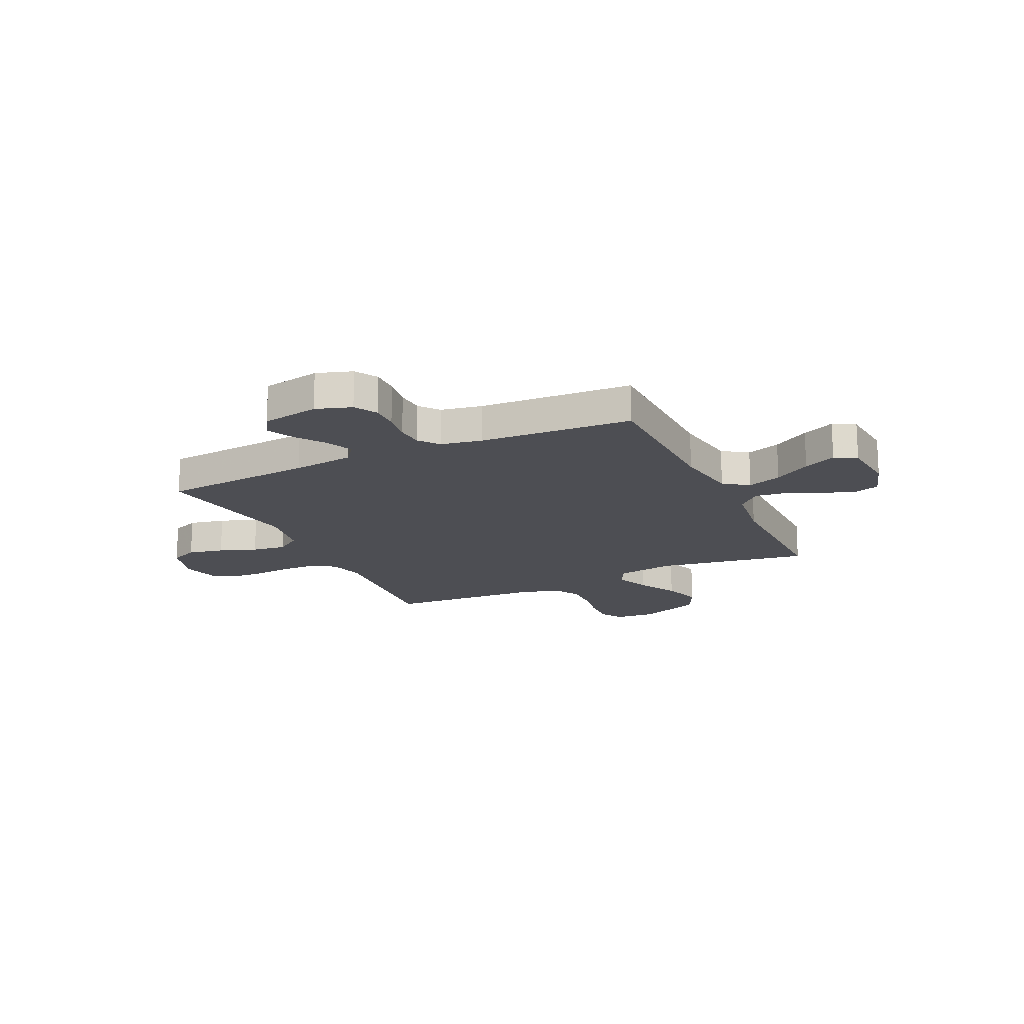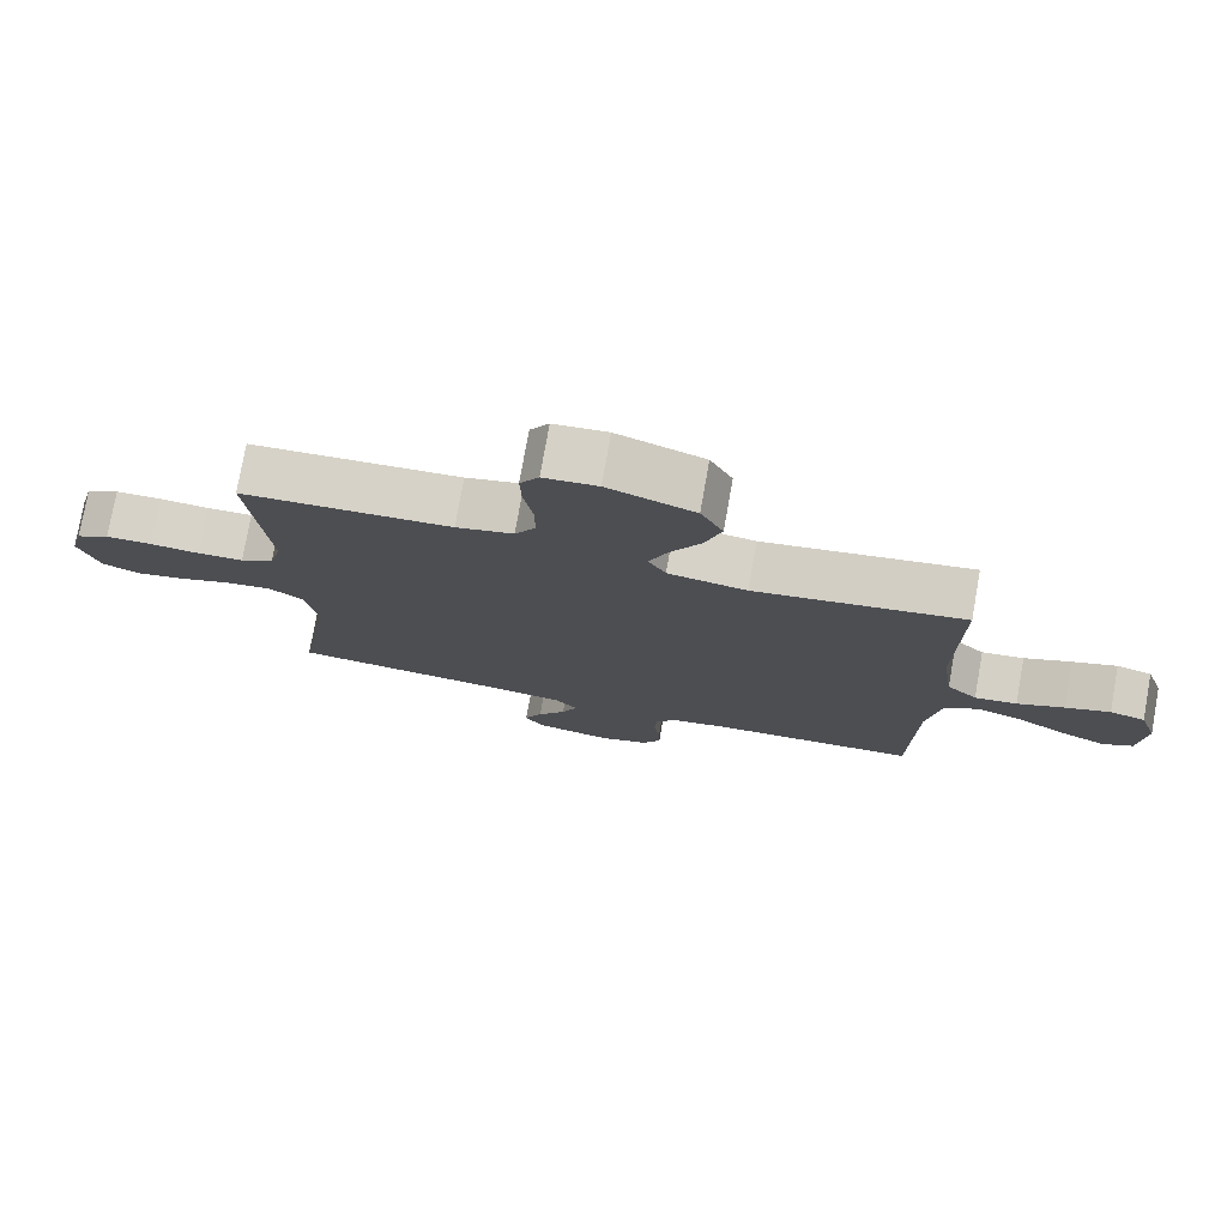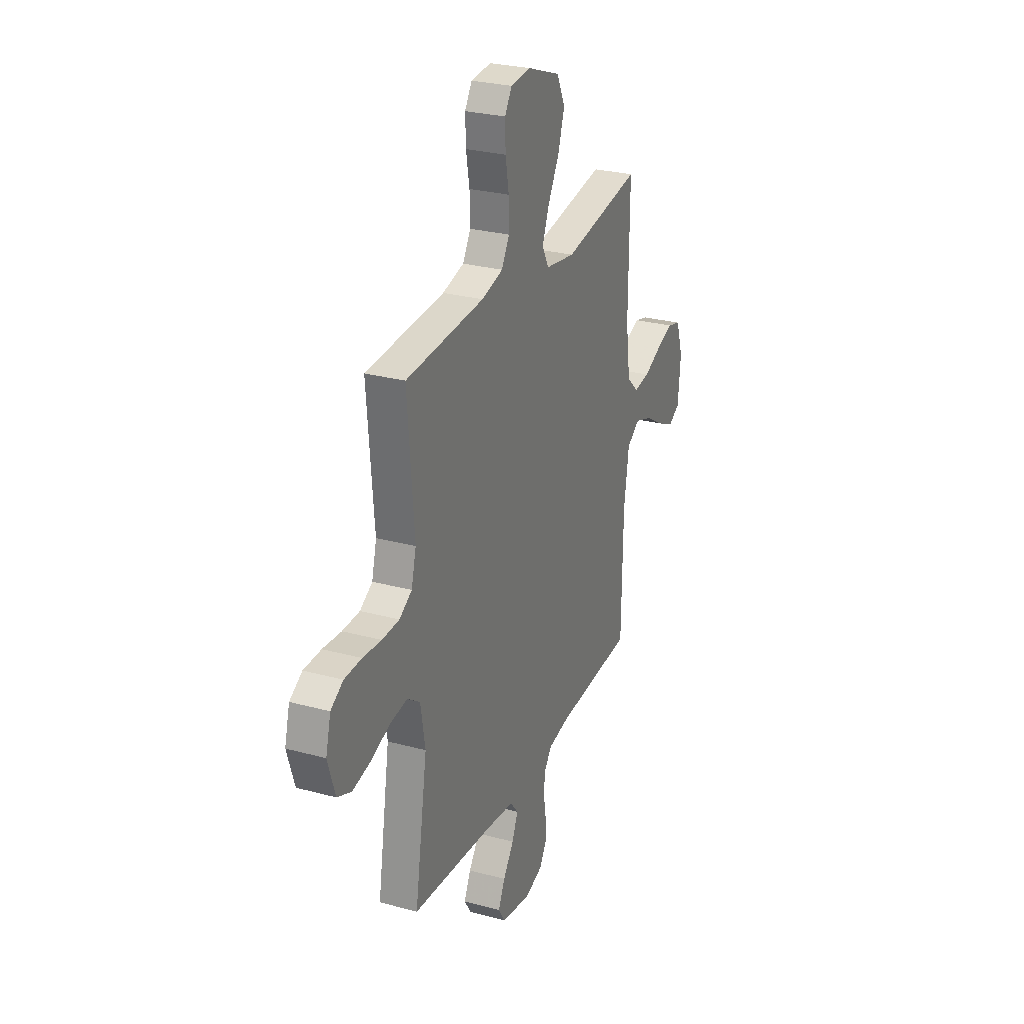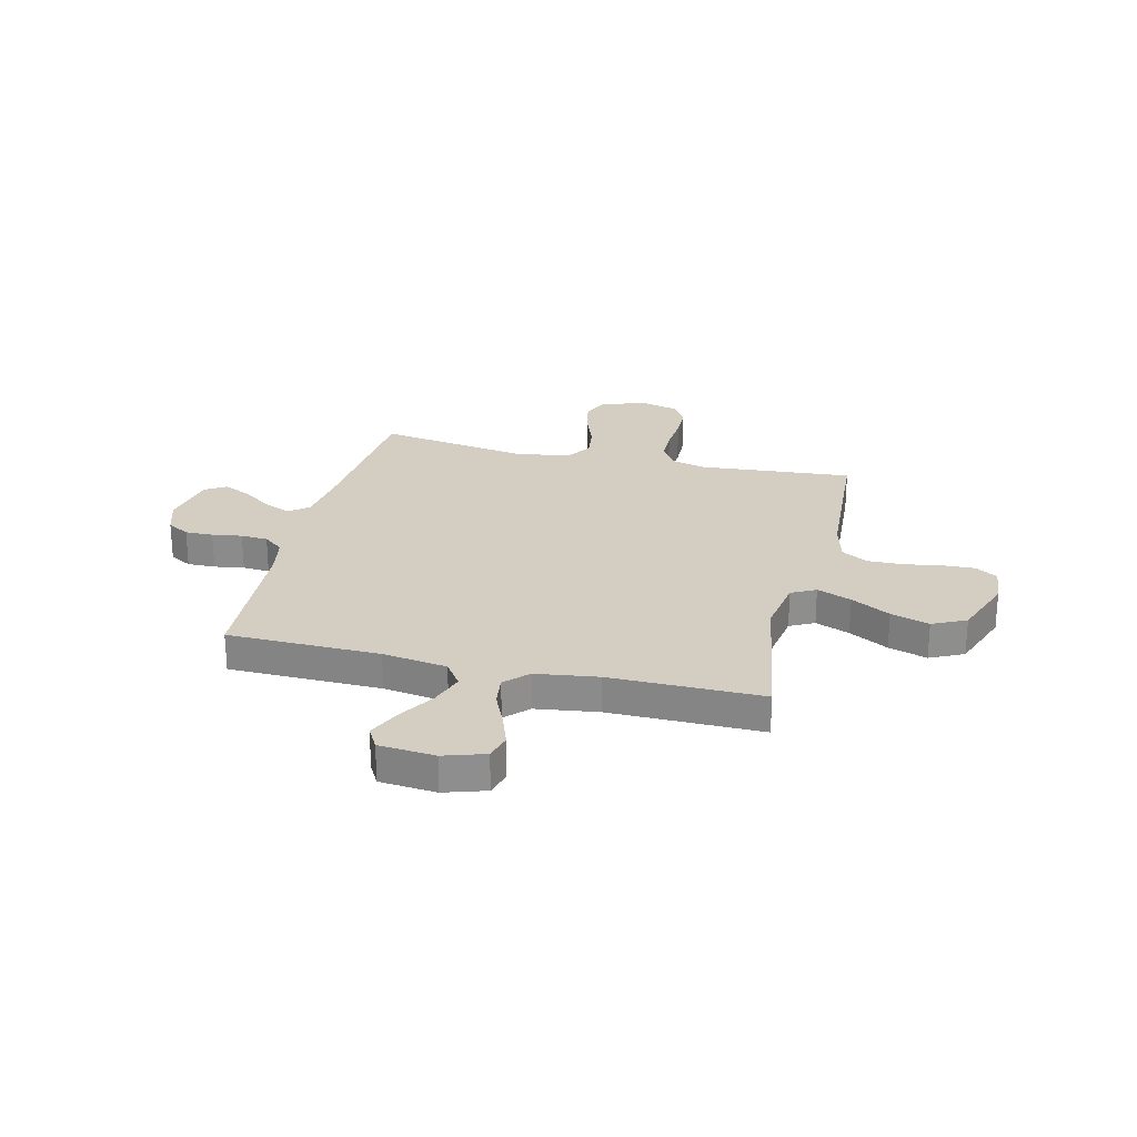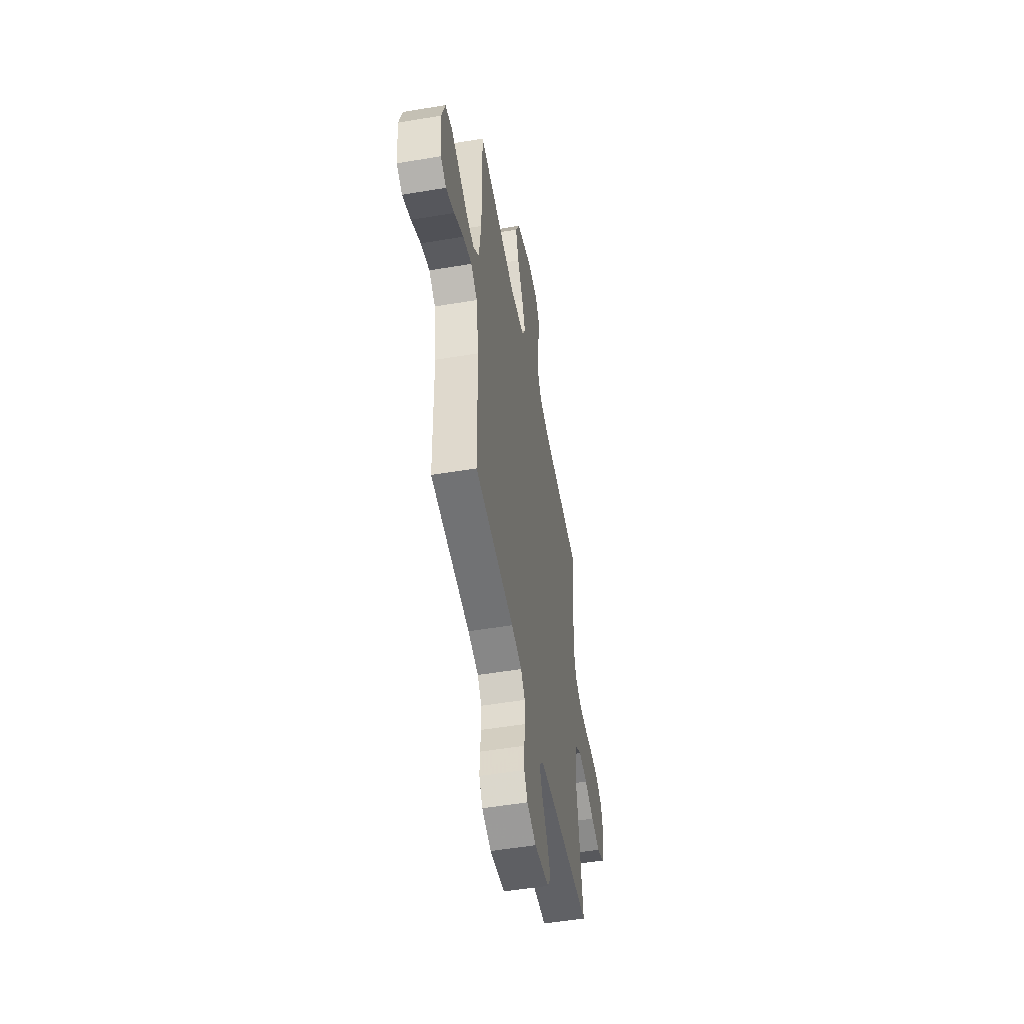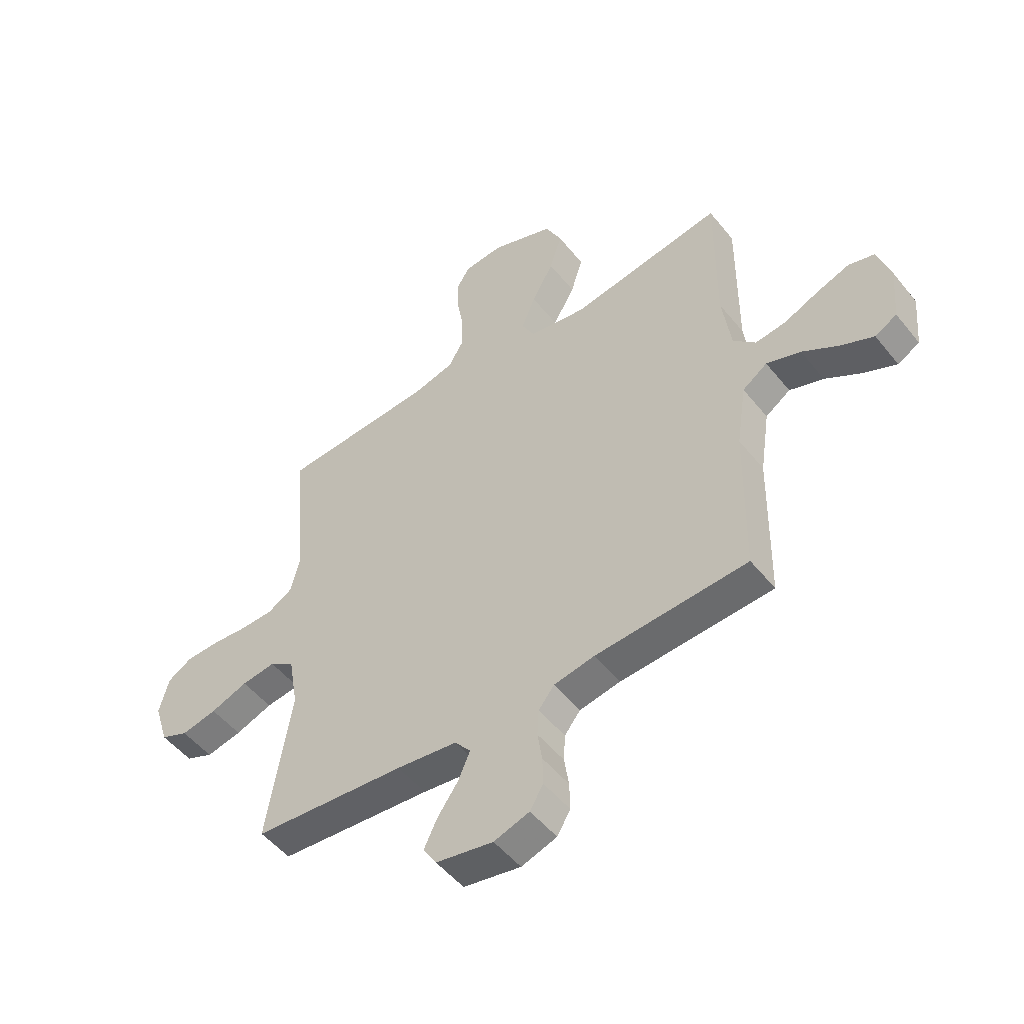
<metadata>
{"format":"obj","ext":"obj","renderer":"f3d","projection":"perspective","resolution":1024,"background":"white","views":[{"elev":-17.3,"azim":-154.7,"up":"+Y"},{"elev":76.9,"azim":-169.9,"up":"+Z"},{"elev":27.5,"azim":112.6,"up":"+Z"},{"elev":25.3,"azim":-76.4,"up":"+Y"},{"elev":-52.1,"azim":-79.7,"up":"+Z"},{"elev":-50.9,"azim":-142.6,"up":"+Z"}]}
</metadata>
<code>
v 0.5 0.07 -0.5
v 0.2 0.07 -0.525
v 0.08 0.07 -0.54
v 0.049 0.07 -0.578
v 0.072 0.07 -0.631
v 0.113 0.07 -0.689
v 0.139 0.07 -0.743
v 0.113 0.07 -0.785
v 0 0.07 -0.806
v -0.07 0.07 -0.783
v -0.096 0.07 -0.739
v -0.095 0.07 -0.684
v -0.086 0.07 -0.625
v -0.089 0.07 -0.572
v -0.12 0.07 -0.533
v -0.2 0.07 -0.518
v -0.5 0.07 -0.5
v -0.505 0.07 -0.2
v -0.524 0.07 -0.073
v -0.573 0.07 -0.039
v -0.64 0.07 -0.062
v -0.712 0.07 -0.106
v -0.776 0.07 -0.135
v -0.819 0.07 -0.111
v -0.829 0.07 0
v -0.803 0.07 0.081
v -0.752 0.07 0.095
v -0.688 0.07 0.072
v -0.62 0.07 0.042
v -0.559 0.07 0.034
v -0.515 0.07 0.077
v -0.498 0.07 0.2
v -0.5 0.07 0.5
v -0.2 0.07 0.45
v -0.087 0.07 0.468
v -0.062 0.07 0.516
v -0.089 0.07 0.584
v -0.132 0.07 0.661
v -0.156 0.07 0.737
v -0.124 0.07 0.803
v 0 0.07 0.849
v 0.077 0.07 0.842
v 0.104 0.07 0.799
v 0.102 0.07 0.734
v 0.089 0.07 0.661
v 0.088 0.07 0.591
v 0.118 0.07 0.54
v 0.2 0.07 0.519
v 0.5 0.07 0.5
v 0.475 0.07 0.2
v 0.493 0.07 0.129
v 0.541 0.07 0.1
v 0.607 0.07 0.098
v 0.678 0.07 0.104
v 0.744 0.07 0.102
v 0.792 0.07 0.073
v 0.811 0.07 0
v 0.783 0.07 -0.089
v 0.729 0.07 -0.112
v 0.659 0.07 -0.097
v 0.586 0.07 -0.07
v 0.519 0.07 -0.061
v 0.47 0.07 -0.095
v 0.452 0.07 -0.2
v 0.5 0 -0.5
v 0.2 0 -0.525
v 0.08 0 -0.54
v 0.049 0 -0.578
v 0.072 0 -0.631
v 0.113 0 -0.689
v 0.139 0 -0.743
v 0.113 0 -0.785
v 0 0 -0.806
v -0.07 0 -0.783
v -0.096 0 -0.739
v -0.095 0 -0.684
v -0.086 0 -0.625
v -0.089 0 -0.572
v -0.12 0 -0.533
v -0.2 0 -0.518
v -0.5 0 -0.5
v -0.505 0 -0.2
v -0.524 0 -0.073
v -0.573 0 -0.039
v -0.64 0 -0.062
v -0.712 0 -0.106
v -0.776 0 -0.135
v -0.819 0 -0.111
v -0.829 0 0
v -0.803 0 0.081
v -0.752 0 0.095
v -0.688 0 0.072
v -0.62 0 0.042
v -0.559 0 0.034
v -0.515 0 0.077
v -0.498 0 0.2
v -0.5 0 0.5
v -0.2 0 0.45
v -0.087 0 0.468
v -0.062 0 0.516
v -0.089 0 0.584
v -0.132 0 0.661
v -0.156 0 0.737
v -0.124 0 0.803
v 0 0 0.849
v 0.077 0 0.842
v 0.104 0 0.799
v 0.102 0 0.734
v 0.089 0 0.661
v 0.088 0 0.591
v 0.118 0 0.54
v 0.2 0 0.519
v 0.5 0 0.5
v 0.475 0 0.2
v 0.493 0 0.129
v 0.541 0 0.1
v 0.607 0 0.098
v 0.678 0 0.104
v 0.744 0 0.102
v 0.792 0 0.073
v 0.811 0 0
v 0.783 0 -0.089
v 0.729 0 -0.112
v 0.659 0 -0.097
v 0.586 0 -0.07
v 0.519 0 -0.061
v 0.47 0 -0.095
v 0.452 0 -0.2
f 58 59 60 61
f 58 61 62
f 57 58 62
f 56 57 62
f 53 54 55 56
f 52 53 56 62
f 51 52 62 63
f 48 49 50
f 47 48 50 51
f 42 43 44 45
f 42 45 46
f 41 42 46
f 40 41 46
f 37 38 39 40
f 36 37 40 46
f 35 36 46 47
f 32 33 34
f 31 32 34 35
f 30 31 35 47
f 26 27 28 29
f 24 25 26 29
f 24 29 30
f 21 22 23 24
f 20 21 24 30
f 19 20 30 47
f 16 17 18
f 15 16 18 19
f 10 11 12 13
f 10 13 14
f 9 10 14
f 8 9 14
f 5 6 7 8
f 4 5 8 14
f 3 4 14 15
f 64 1 2
f 47 51 63 64
f 15 19 47 64
f 2 3 15 64
f 125 124 123 122
f 126 125 122
f 126 122 121
f 126 121 120
f 120 119 118 117
f 126 120 117 116
f 127 126 116 115
f 114 113 112
f 115 114 112 111
f 109 108 107 106
f 110 109 106
f 110 106 105
f 110 105 104
f 104 103 102 101
f 110 104 101 100
f 111 110 100 99
f 98 97 96
f 99 98 96 95
f 111 99 95 94
f 93 92 91 90
f 93 90 89 88
f 94 93 88
f 88 87 86 85
f 94 88 85 84
f 111 94 84 83
f 82 81 80
f 83 82 80 79
f 77 76 75 74
f 78 77 74
f 78 74 73
f 78 73 72
f 72 71 70 69
f 78 72 69 68
f 79 78 68 67
f 66 65 128
f 128 127 115 111
f 128 111 83 79
f 128 79 67 66
f 1 65 66 2
f 2 66 67 3
f 3 67 68 4
f 4 68 69 5
f 5 69 70 6
f 6 70 71 7
f 7 71 72 8
f 8 72 73 9
f 9 73 74 10
f 10 74 75 11
f 11 75 76 12
f 12 76 77 13
f 13 77 78 14
f 14 78 79 15
f 15 79 80 16
f 16 80 81 17
f 17 81 82 18
f 18 82 83 19
f 19 83 84 20
f 20 84 85 21
f 21 85 86 22
f 22 86 87 23
f 23 87 88 24
f 24 88 89 25
f 25 89 90 26
f 26 90 91 27
f 27 91 92 28
f 28 92 93 29
f 29 93 94 30
f 30 94 95 31
f 31 95 96 32
f 32 96 97 33
f 33 97 98 34
f 34 98 99 35
f 35 99 100 36
f 36 100 101 37
f 37 101 102 38
f 38 102 103 39
f 39 103 104 40
f 40 104 105 41
f 41 105 106 42
f 42 106 107 43
f 43 107 108 44
f 44 108 109 45
f 45 109 110 46
f 46 110 111 47
f 47 111 112 48
f 48 112 113 49
f 49 113 114 50
f 50 114 115 51
f 51 115 116 52
f 52 116 117 53
f 53 117 118 54
f 54 118 119 55
f 55 119 120 56
f 56 120 121 57
f 57 121 122 58
f 58 122 123 59
f 59 123 124 60
f 60 124 125 61
f 61 125 126 62
f 62 126 127 63
f 63 127 128 64
f 64 128 65 1

</code>
